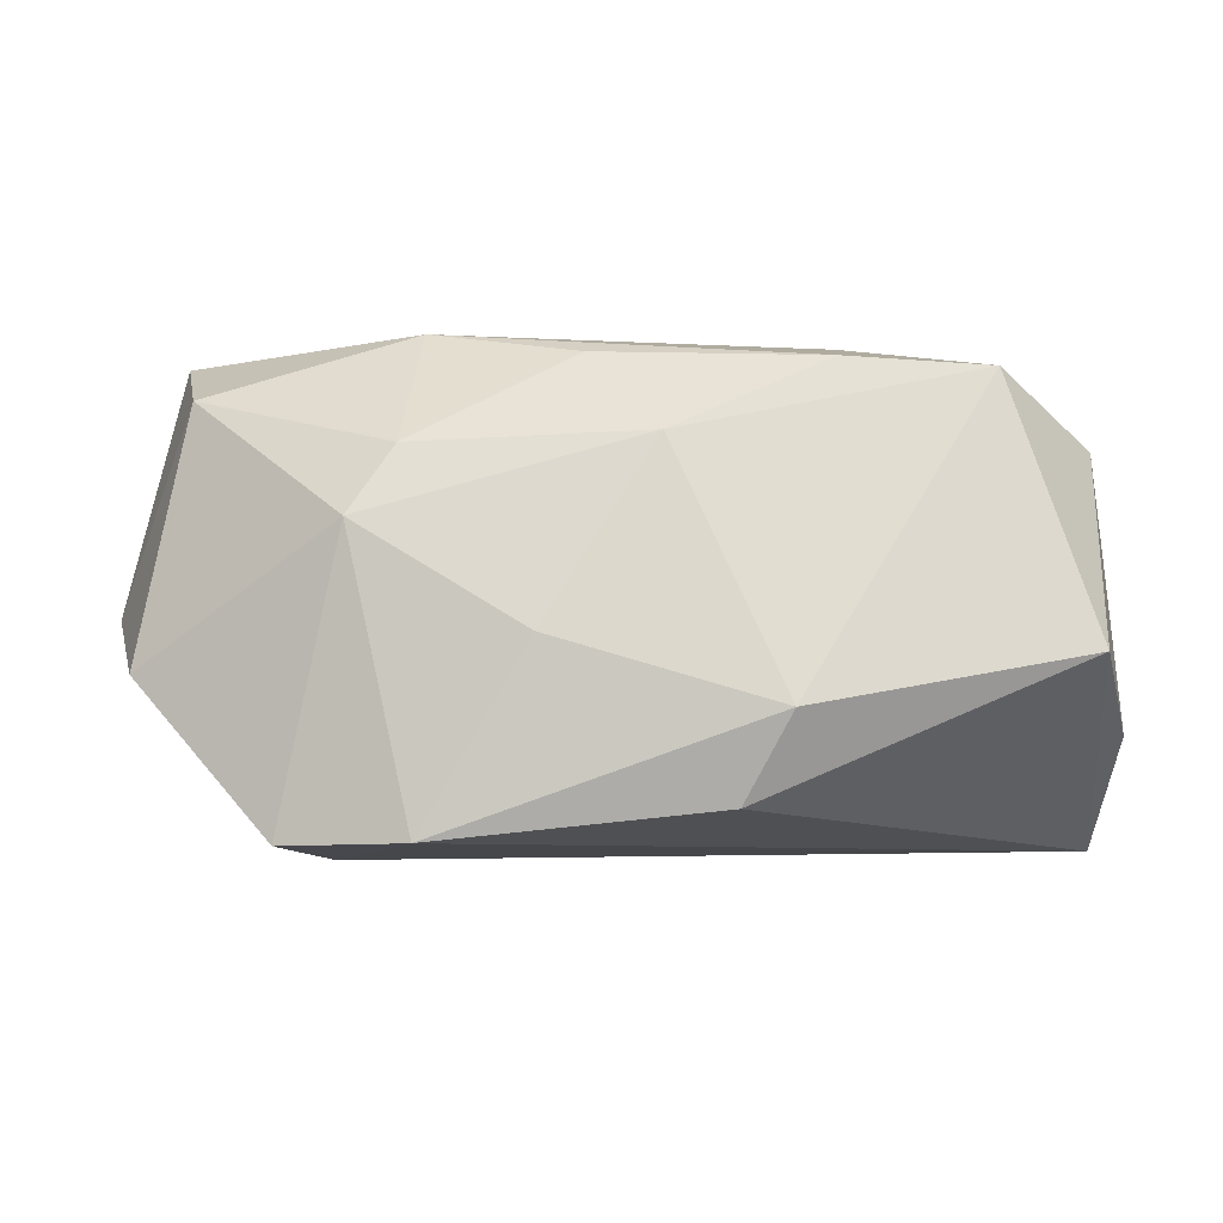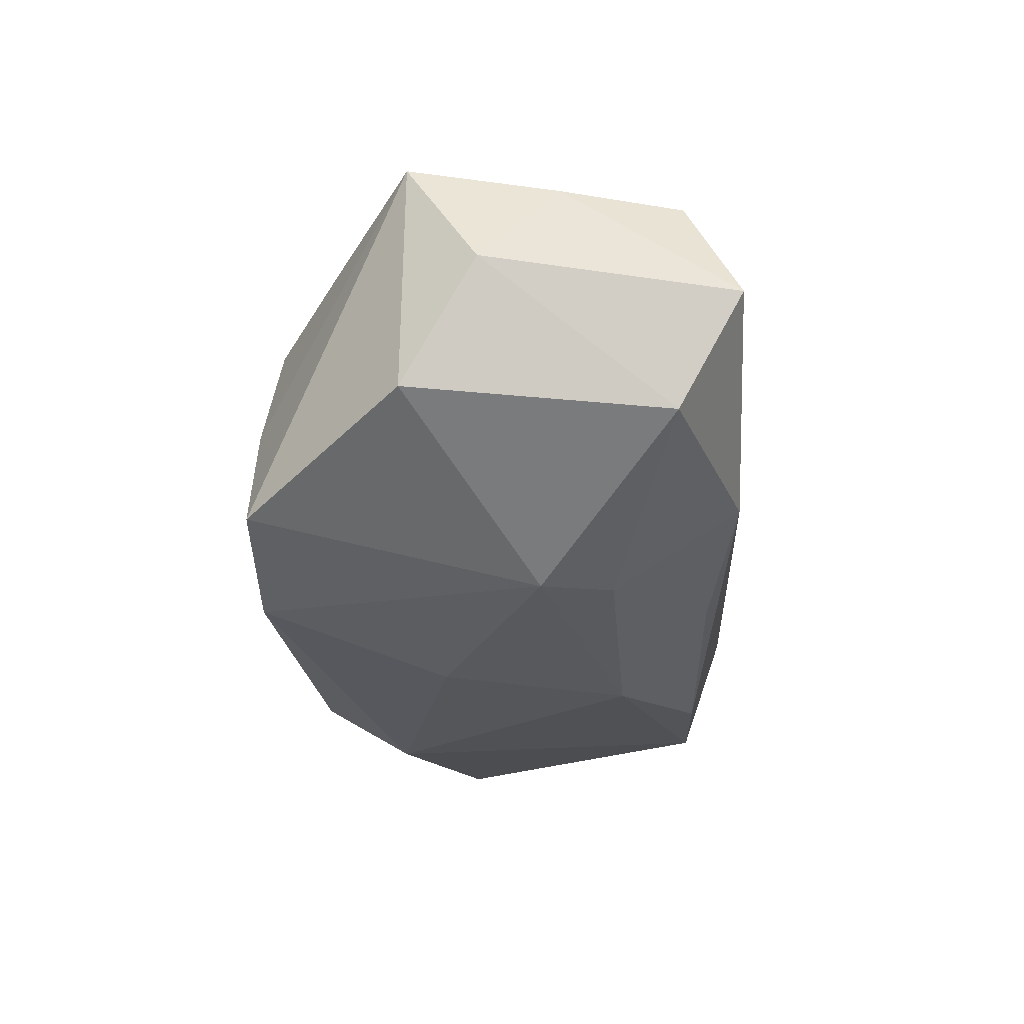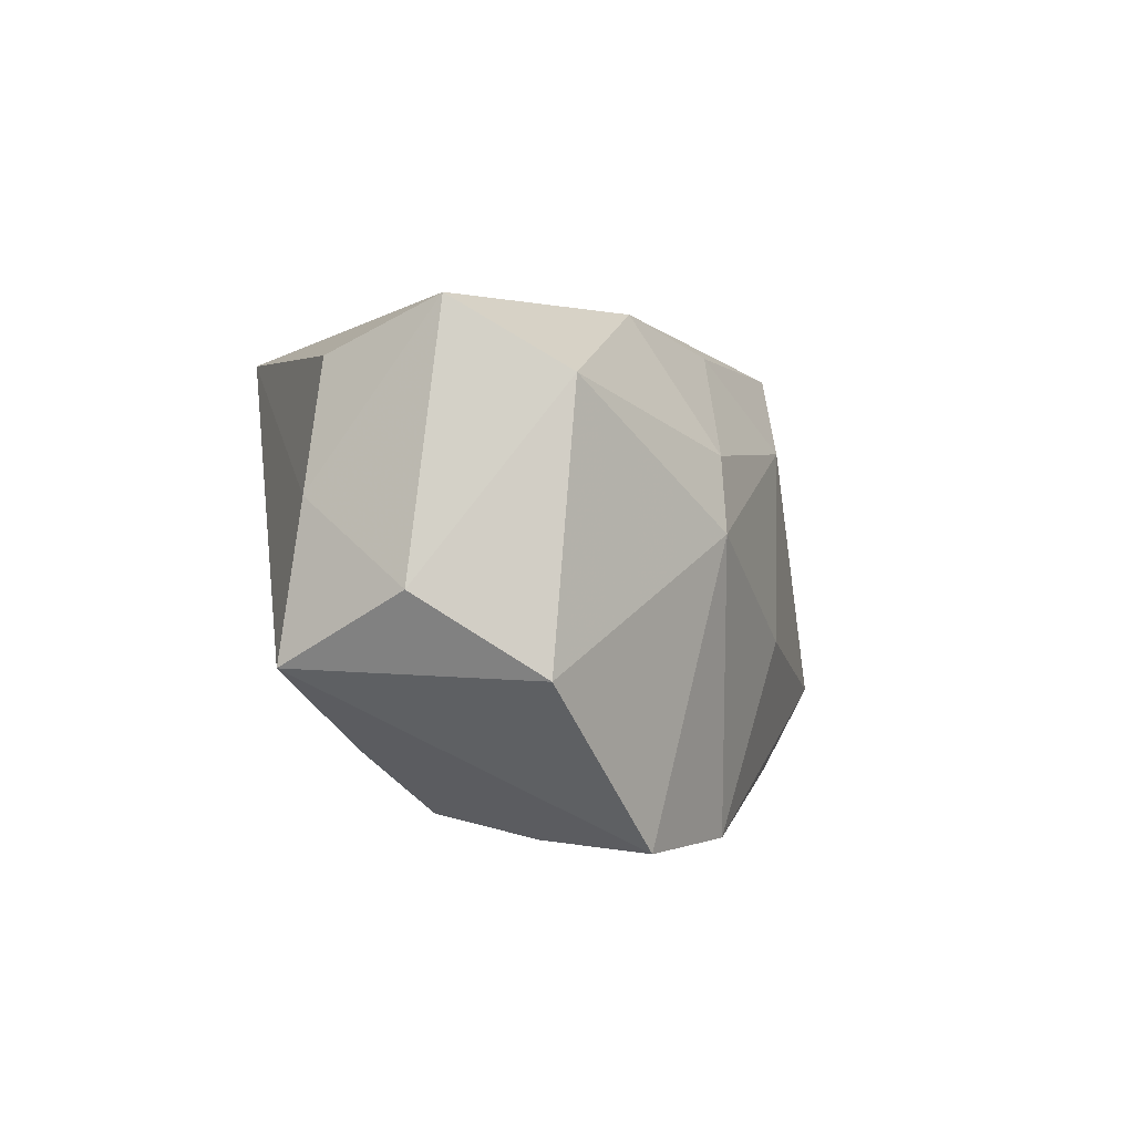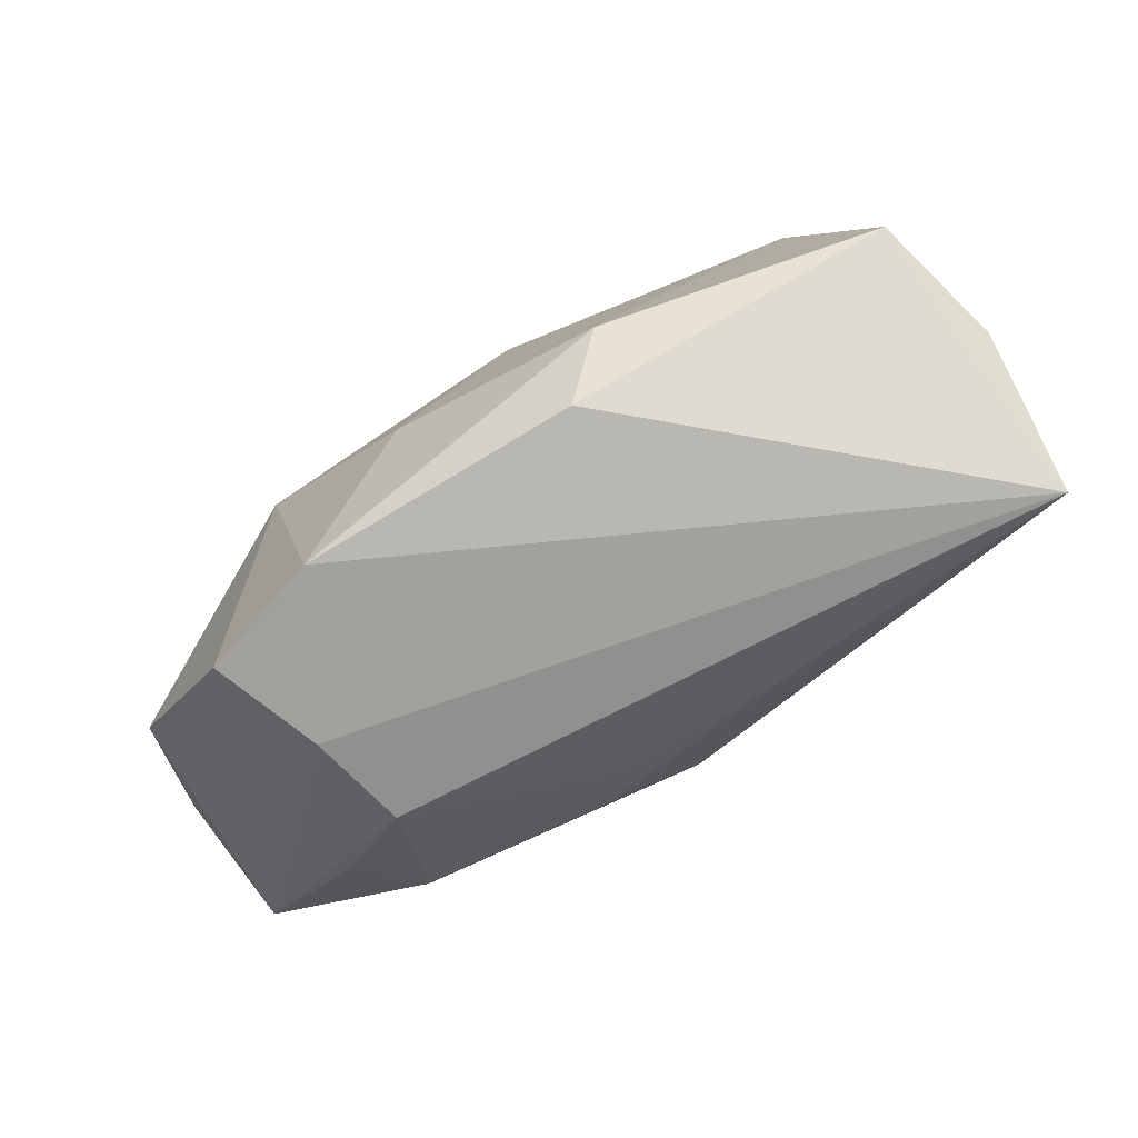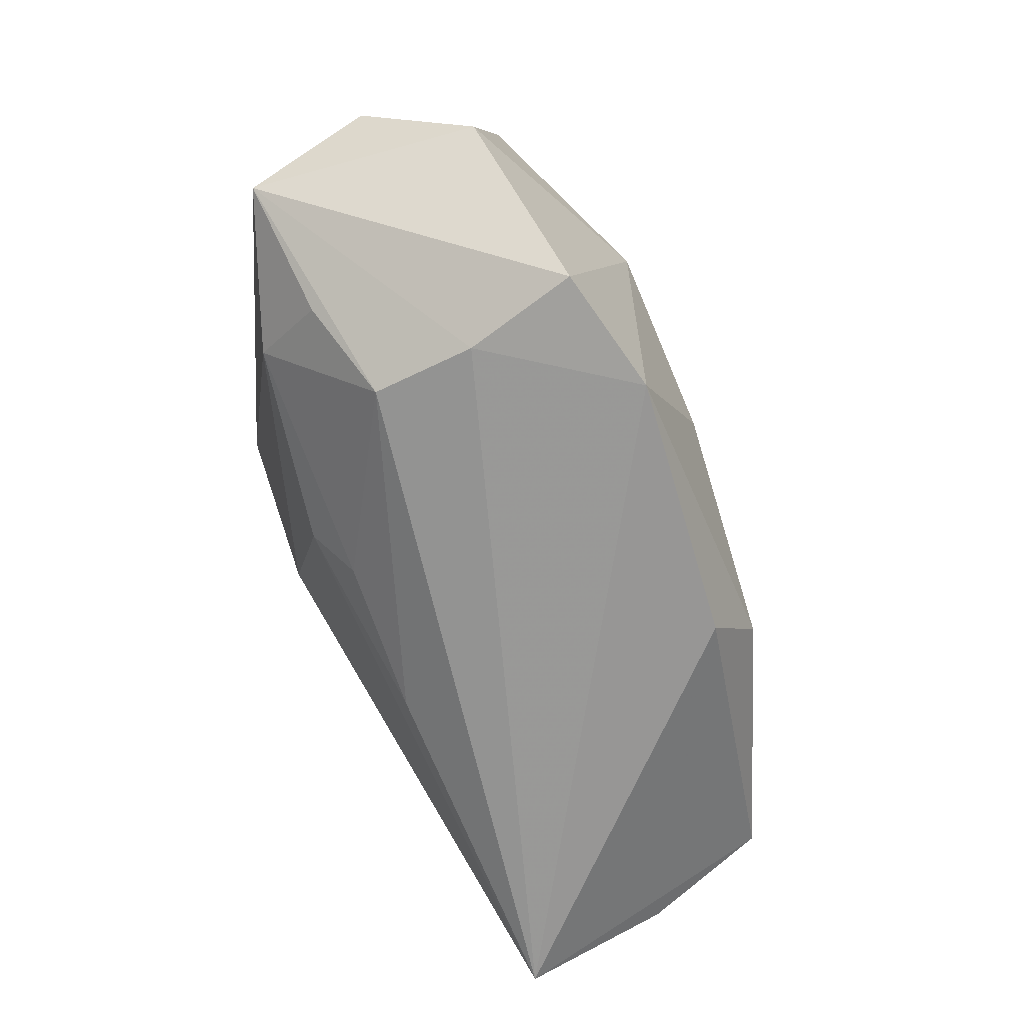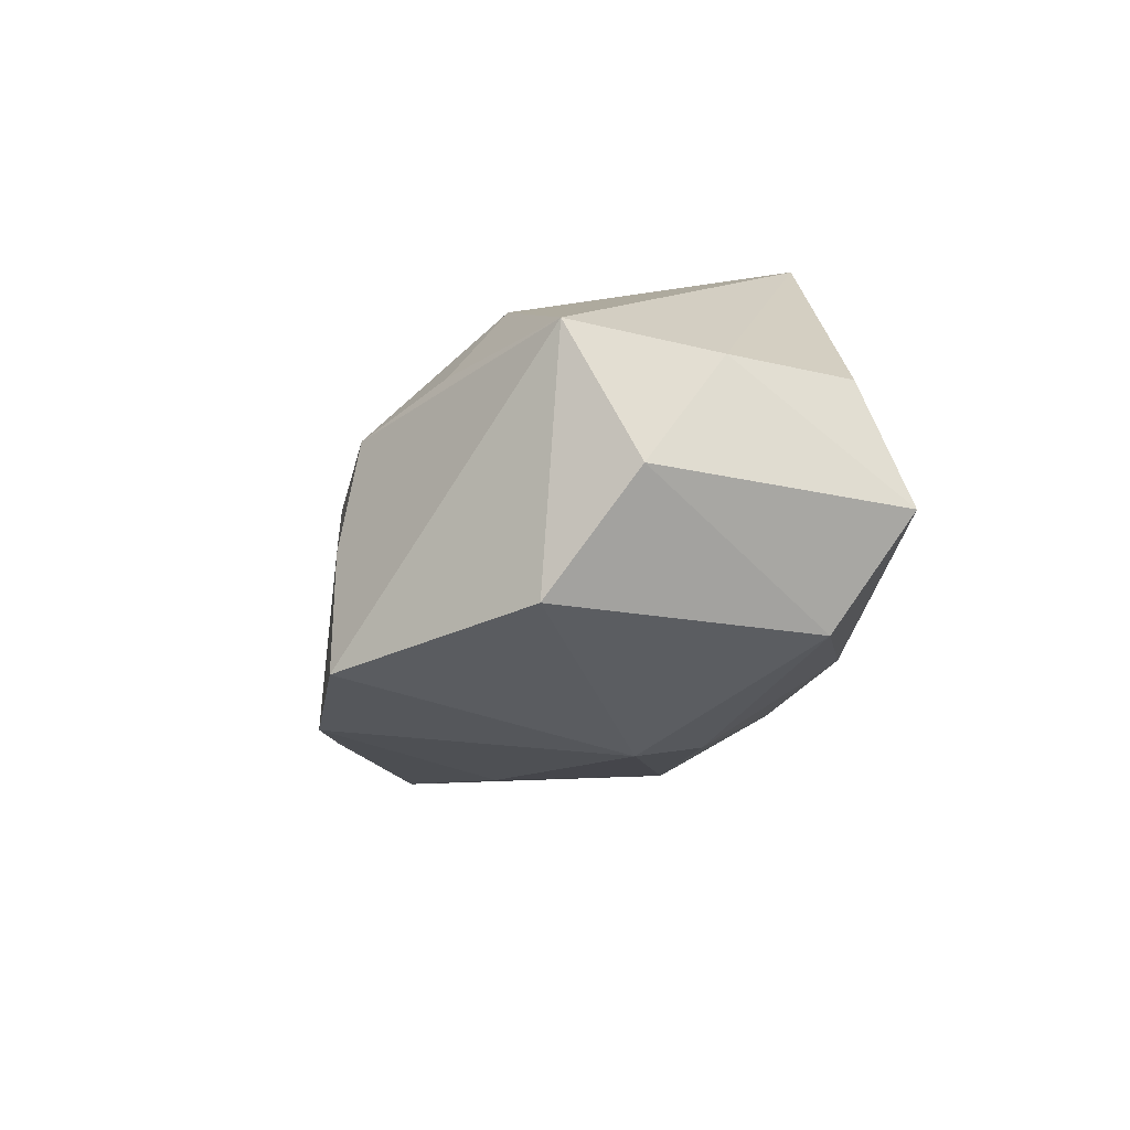
<metadata>
{"format":"obj","ext":"obj","renderer":"f3d","projection":"perspective","resolution":1024,"background":"white","views":[{"elev":-13.1,"azim":16.0,"up":"+Z"},{"elev":-42.4,"azim":-86.2,"up":"+Y"},{"elev":2.1,"azim":-61.6,"up":"+Z"},{"elev":-73.3,"azim":45.6,"up":"+Z"},{"elev":-71.3,"azim":-58.1,"up":"+Z"},{"elev":-22.5,"azim":-98.3,"up":"+Y"}]}
</metadata>
<code>
v 0.01791 -0.01487 -0.01188
v 0.01362 0.01995 0.004804
v -0.01461 0.0207 0.01601
v 0.03729 0.005933 0.01099
v 0.001726 -0.01248 0.01656
v -0.02578 0.008786 -0.008837
v -0.01979 -0.01838 -0.0207
v 0.0002157 -0.01958 -0.00638
v 0.02724 0.01293 0.01547
v -0.01041 -0.01952 0.008403
v -0.01965 0.0003231 -0.01907
v -0.03777 -0.008581 -0.0008613
v 0.01338 -0.01288 -0.01858
v -0.03575 0.001181 0.005458
v -0.005959 0.01204 -0.01332
v -0.03795 0.001914 -0.006582
v 0.006491 0.01448 -0.01512
v -0.03301 0.001263 0.01542
v 0.004282 0.002348 0.01955
v -0.01367 -0.02151 0.002552
v -0.01894 -0.008538 -0.02054
v 0.007948 0.01626 0.01955
v -0.03243 -0.01699 -0.007172
v -0.004655 0.0204 0.0006215
v -0.008897 -0.019 -0.02097
v 0.03868 0.007251 -0.01117
v 0.03868 -0.003587 -0.006824
v 0.01904 -0.002504 0.01837
v -0.01114 -0.01207 0.01931
v 0.02043 -0.009581 0.01543
v 0.03175 -0.004879 0.0151
v -0.02828 -0.01669 0.01403
v 0.03464 0.01844 -0.01843
v -0.02737 0.002106 -0.01343
v 0.01137 0.0003465 0.01916
v -0.03271 -0.008522 0.01955
v -0.009641 0.01417 -0.009802
v 0.008724 -0.01596 0.008791
f 21 7 16
f 3 36 22
f 36 19 22
f 26 33 4
f 18 36 3
f 11 33 21
f 21 16 11
f 23 16 7
f 8 1 38
f 38 1 31
f 29 19 36
f 8 38 20
f 20 38 10
f 20 23 7
f 13 1 25
f 25 33 13
f 25 1 8
f 21 33 25
f 25 7 21
f 8 20 25
f 25 20 7
f 27 1 13
f 27 33 26
f 13 33 27
f 31 1 27
f 26 4 27
f 27 4 31
f 3 22 2
f 2 24 3
f 33 24 2
f 36 18 14
f 3 16 14
f 14 18 3
f 37 24 33
f 16 23 12
f 36 14 12
f 12 14 16
f 32 29 36
f 10 29 32
f 32 20 10
f 23 20 32
f 36 12 32
f 32 12 23
f 30 38 31
f 31 28 30
f 30 28 29
f 9 2 22
f 9 4 33
f 33 2 9
f 22 28 9
f 31 4 9
f 9 28 31
f 33 11 17
f 17 37 33
f 24 37 6
f 6 16 3
f 3 24 6
f 19 29 35
f 29 28 35
f 35 22 19
f 35 28 22
f 5 29 10
f 5 30 29
f 10 38 5
f 38 30 5
f 15 17 11
f 37 17 15
f 11 6 15
f 15 6 37
f 34 11 16
f 16 6 34
f 34 6 11

</code>
